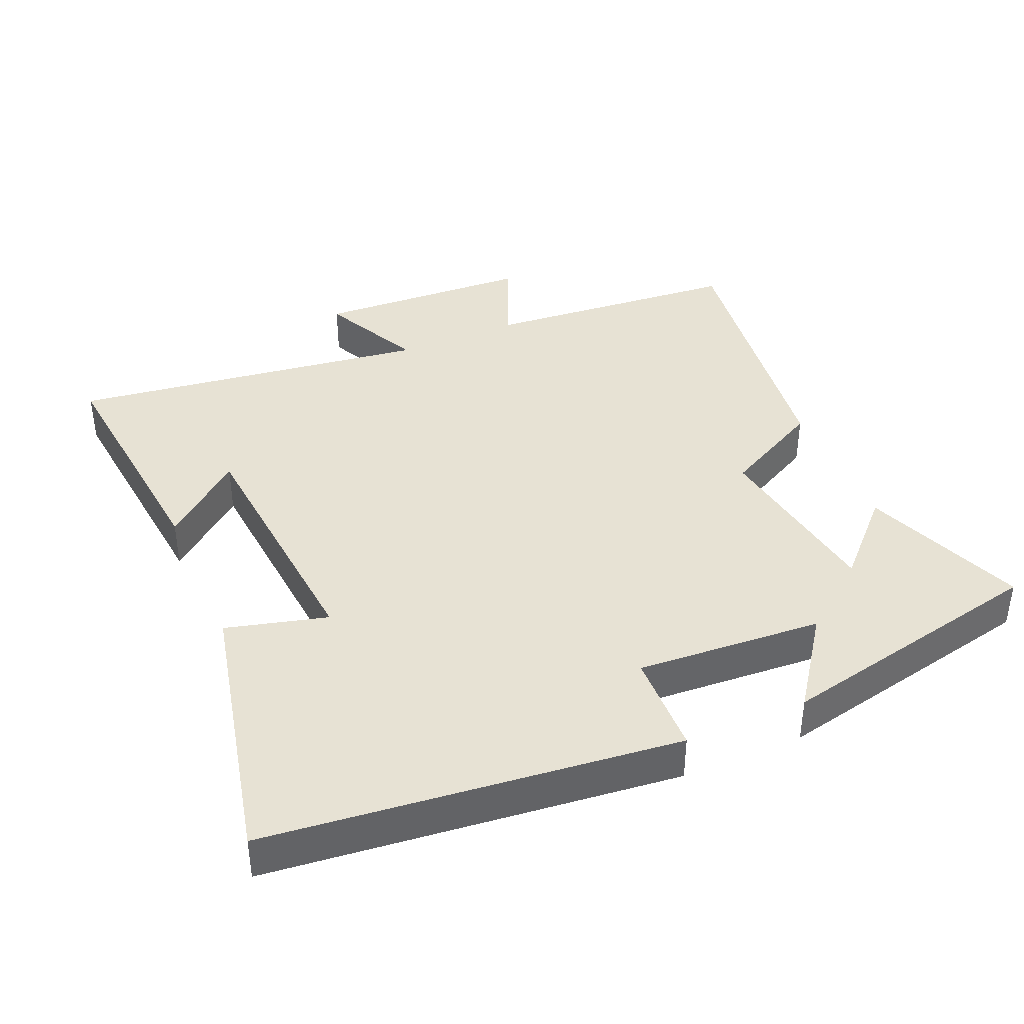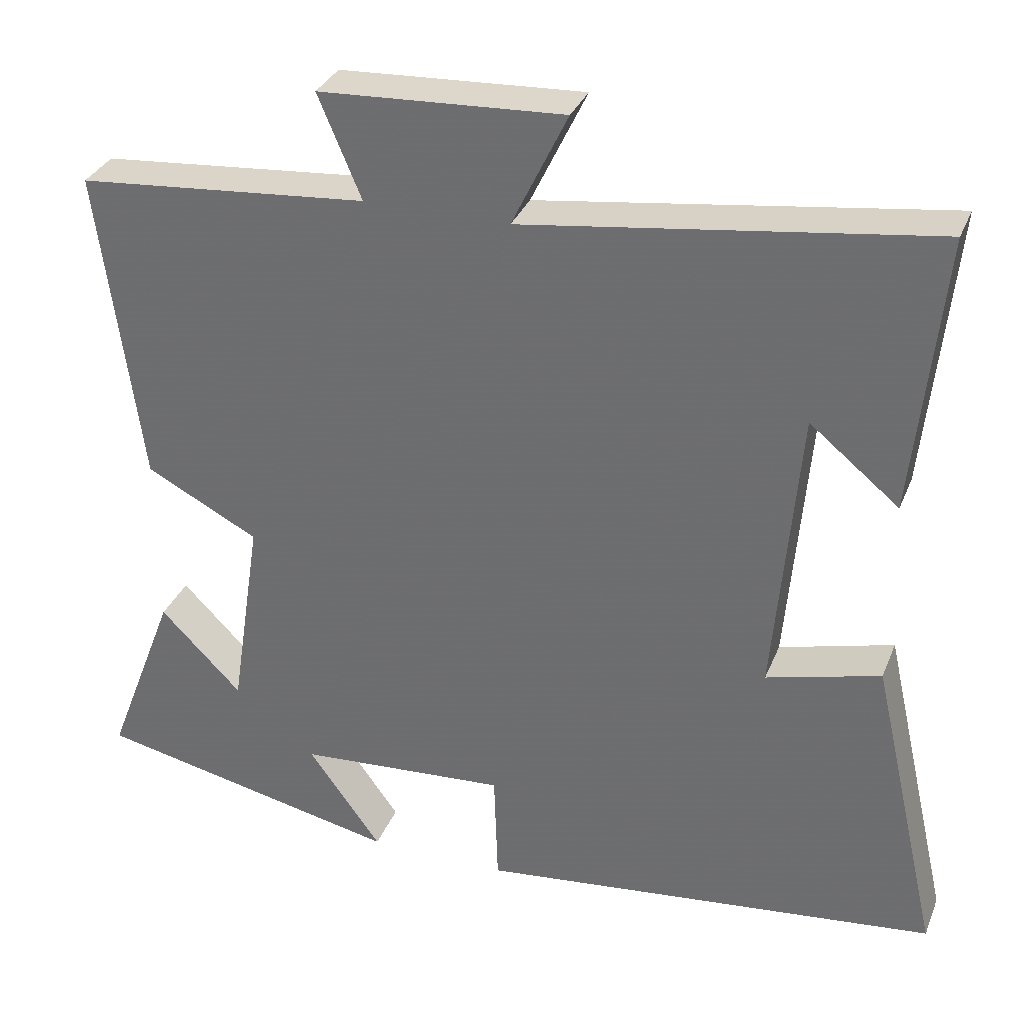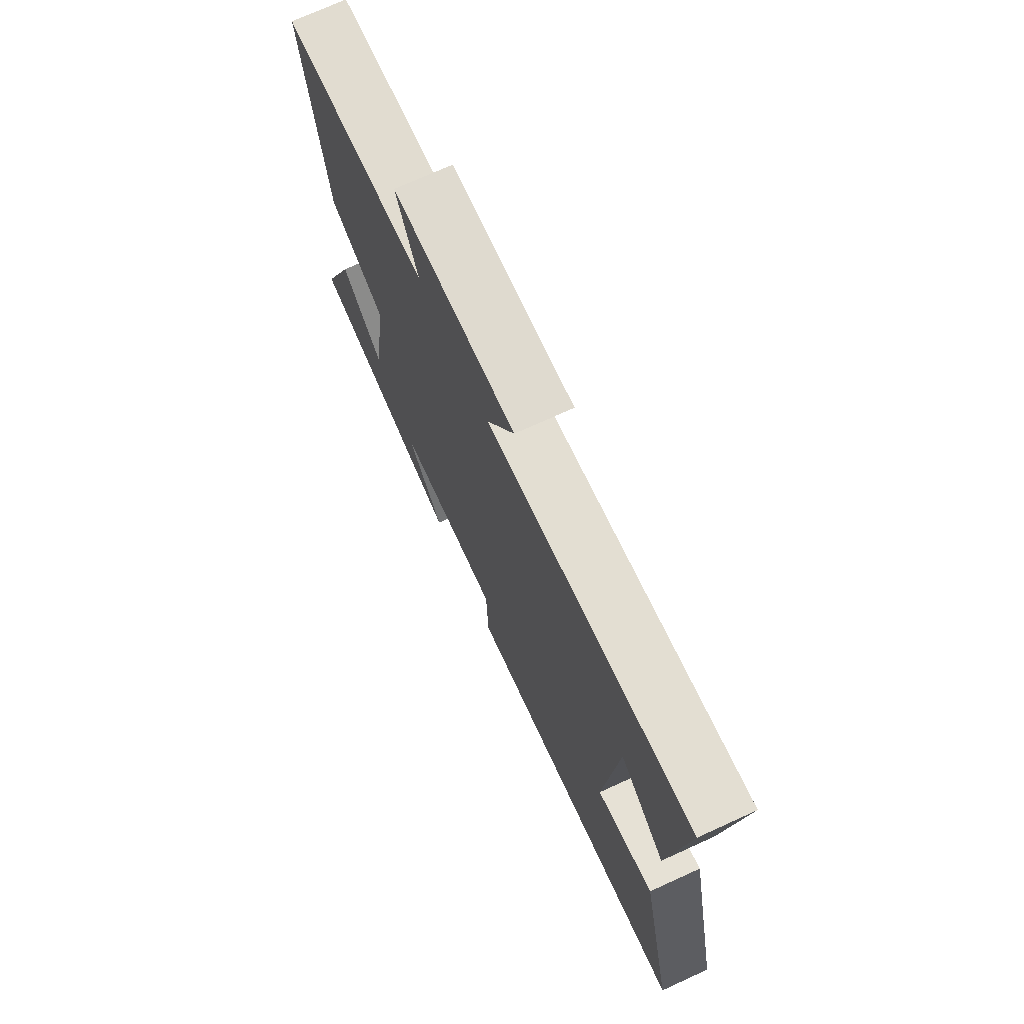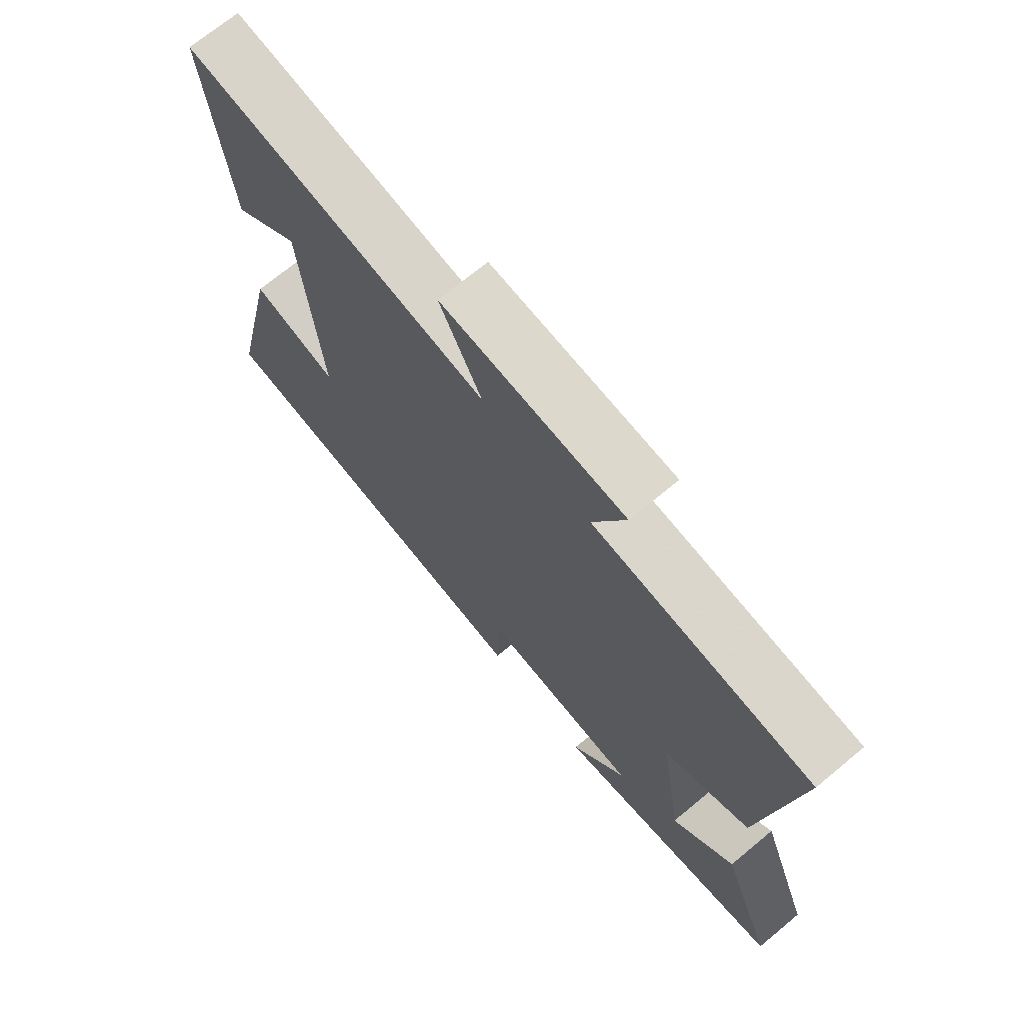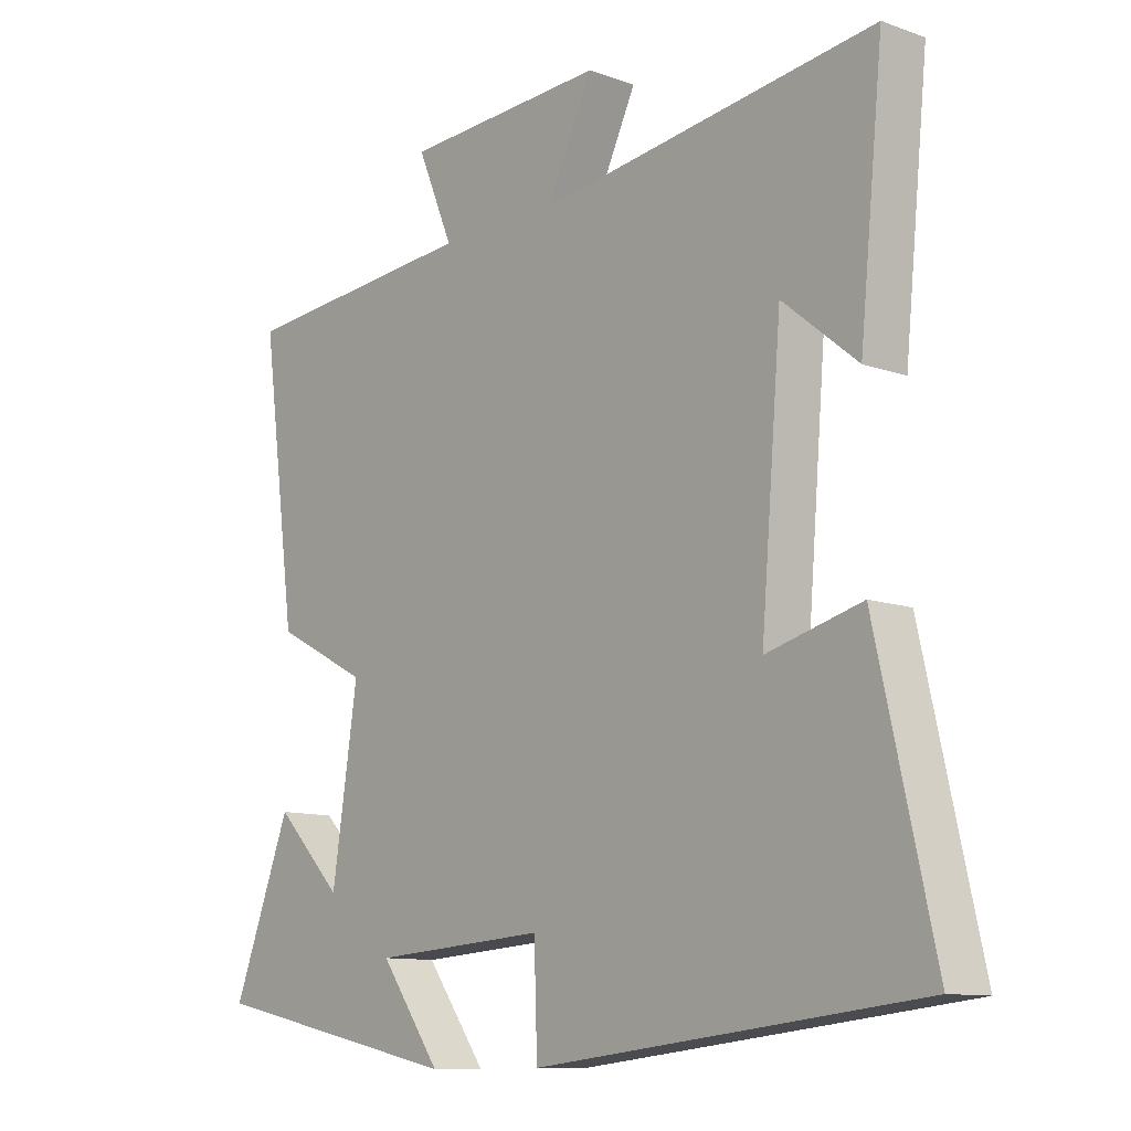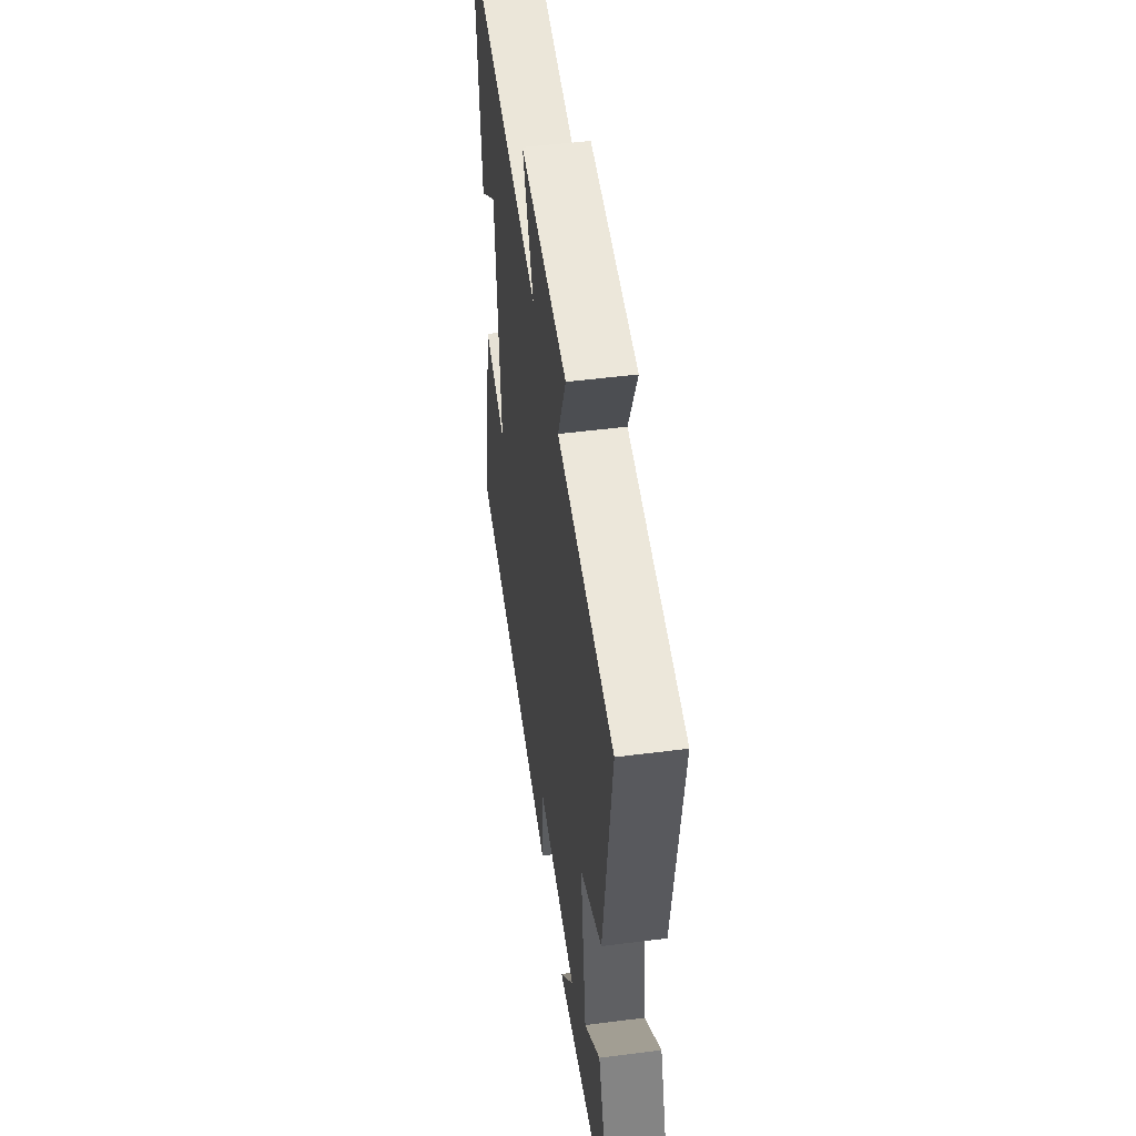
<metadata>
{"format":"obj","ext":"obj","renderer":"f3d","projection":"perspective","resolution":1024,"background":"white","views":[{"elev":39.8,"azim":156.6,"up":"+Y"},{"elev":32.5,"azim":19.7,"up":"+Z"},{"elev":73.0,"azim":65.5,"up":"+Z"},{"elev":70.9,"azim":-129.6,"up":"+Z"},{"elev":-11.0,"azim":48.6,"up":"+Z"},{"elev":50.2,"azim":-98.0,"up":"+Z"}]}
</metadata>
<code>
v -0.591 0.07 -0.414
v -0.5 0.07 -0.176
v -0.394 0.07 -0.284
v -0.354 0.07 -0.02
v -0.5 0.07 0.056
v -0.555 0.07 0.468
v -0.178 0.07 0.5
v -0.234 0.07 0.633
v 0.082 0.07 0.649
v 0.01 0.07 0.5
v 0.537 0.07 0.571
v 0.5 0.07 0.208
v 0.384 0.07 0.303
v 0.352 0.07 -0.077
v 0.5 0.07 -0.038
v 0.59 0.07 -0.435
v -0.009 0.07 -0.5
v -0.014 0.07 -0.35
v -0.286 0.07 -0.368
v -0.191 0.07 -0.5
v -0.591 0 -0.414
v -0.5 0 -0.176
v -0.394 0 -0.284
v -0.354 0 -0.02
v -0.5 0 0.056
v -0.555 0 0.468
v -0.178 0 0.5
v -0.234 0 0.633
v 0.082 0 0.649
v 0.01 0 0.5
v 0.537 0 0.571
v 0.5 0 0.208
v 0.384 0 0.303
v 0.352 0 -0.077
v 0.5 0 -0.038
v 0.59 0 -0.435
v -0.009 0 -0.5
v -0.014 0 -0.35
v -0.286 0 -0.368
v -0.191 0 -0.5
f 19 20 1
f 15 16 17 18
f 14 15 18 19
f 13 14 19
f 11 12 13
f 10 11 13 19
f 7 8 9 10
f 4 5 6 7
f 3 4 7 10
f 1 2 3
f 19 1 3
f 3 10 19
f 21 40 39
f 38 37 36 35
f 39 38 35 34
f 39 34 33
f 33 32 31
f 39 33 31 30
f 30 29 28 27
f 27 26 25 24
f 30 27 24 23
f 23 22 21
f 23 21 39
f 39 30 23
f 1 21 22 2
f 2 22 23 3
f 3 23 24 4
f 4 24 25 5
f 5 25 26 6
f 6 26 27 7
f 7 27 28 8
f 8 28 29 9
f 9 29 30 10
f 10 30 31 11
f 11 31 32 12
f 12 32 33 13
f 13 33 34 14
f 14 34 35 15
f 15 35 36 16
f 16 36 37 17
f 17 37 38 18
f 18 38 39 19
f 19 39 40 20
f 20 40 21 1

</code>
